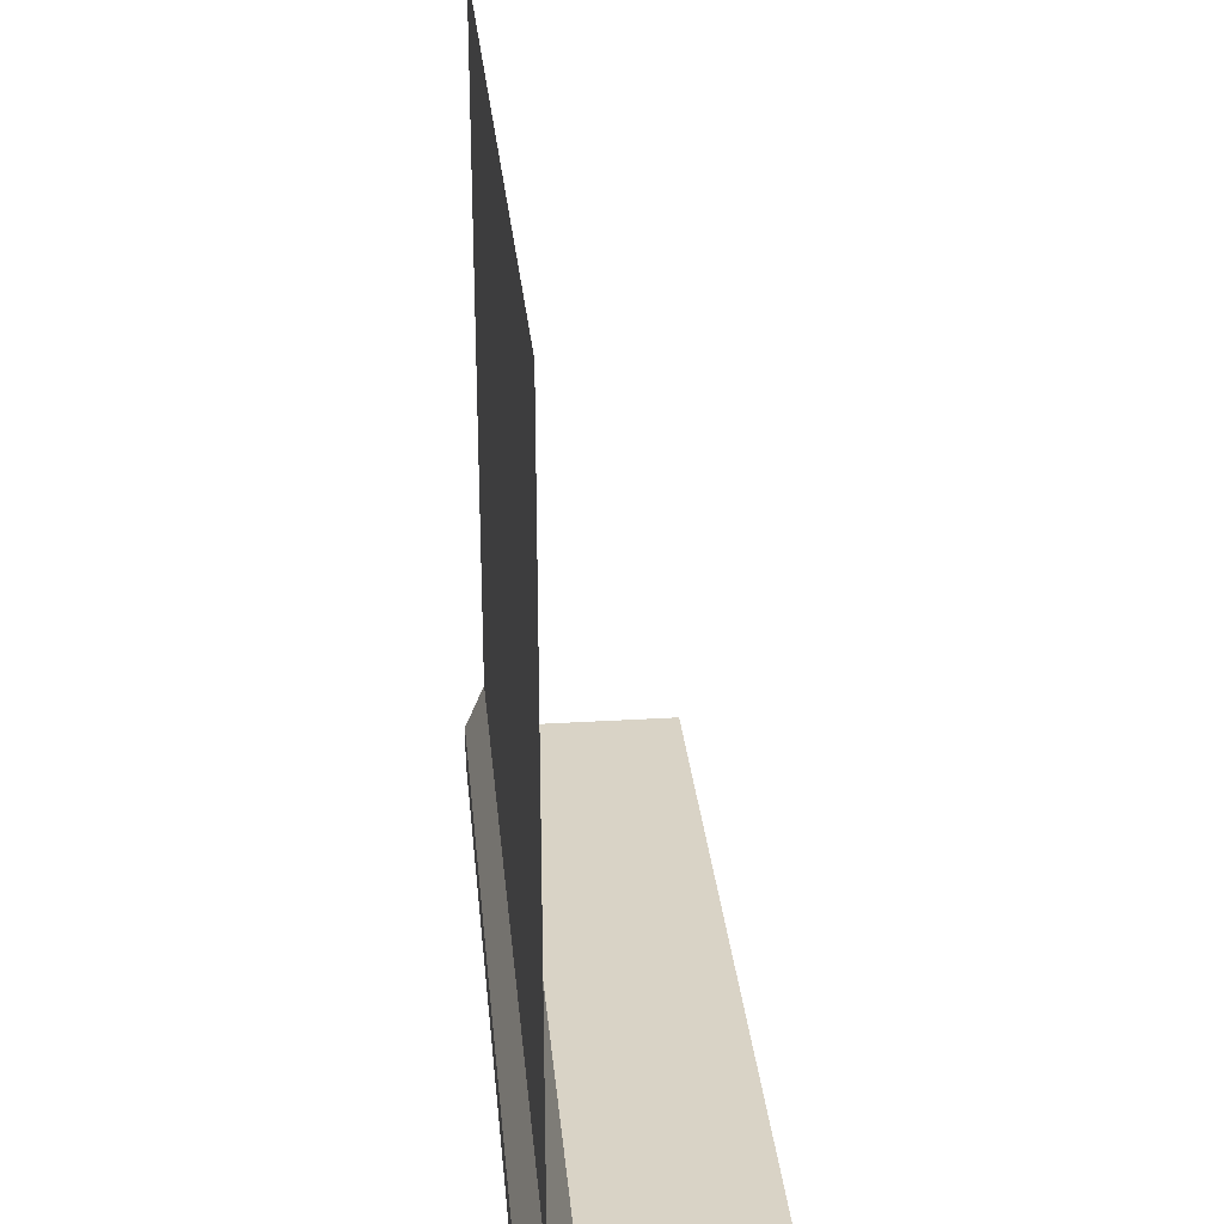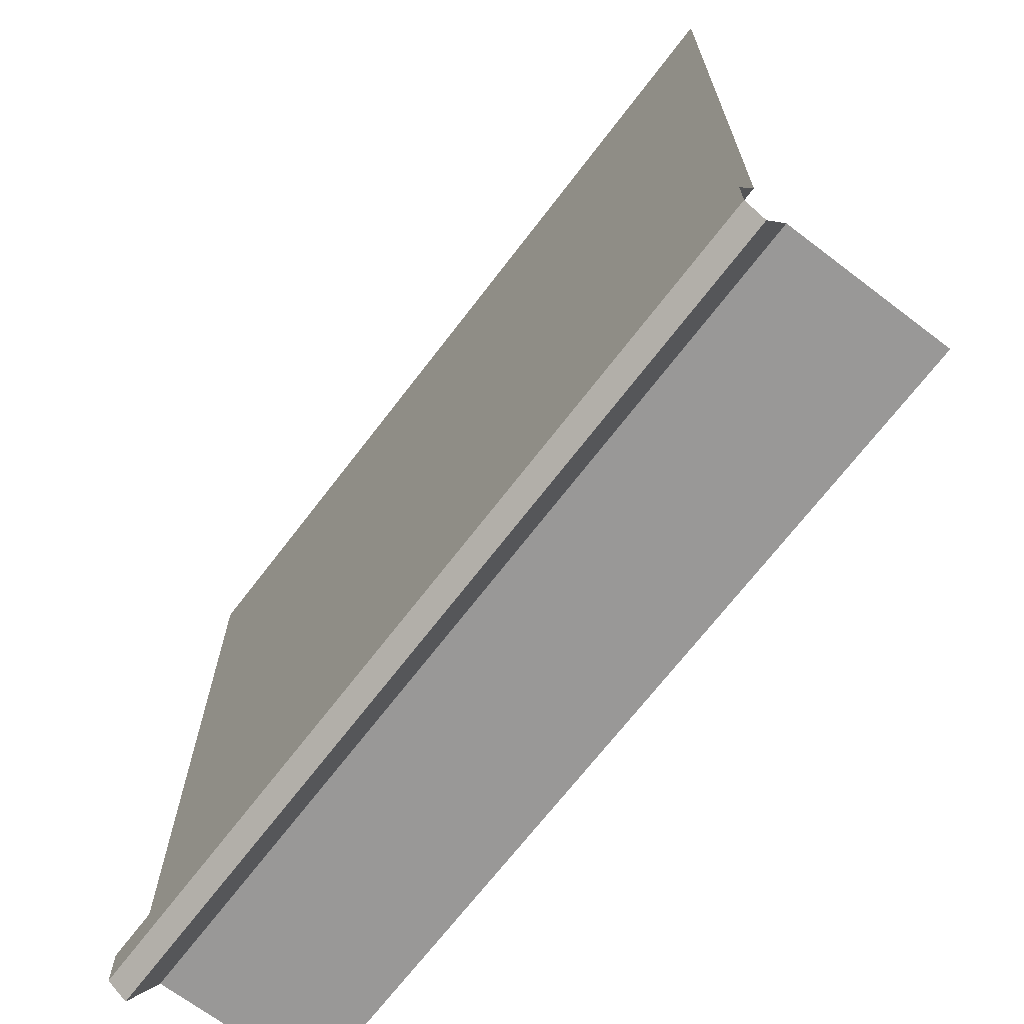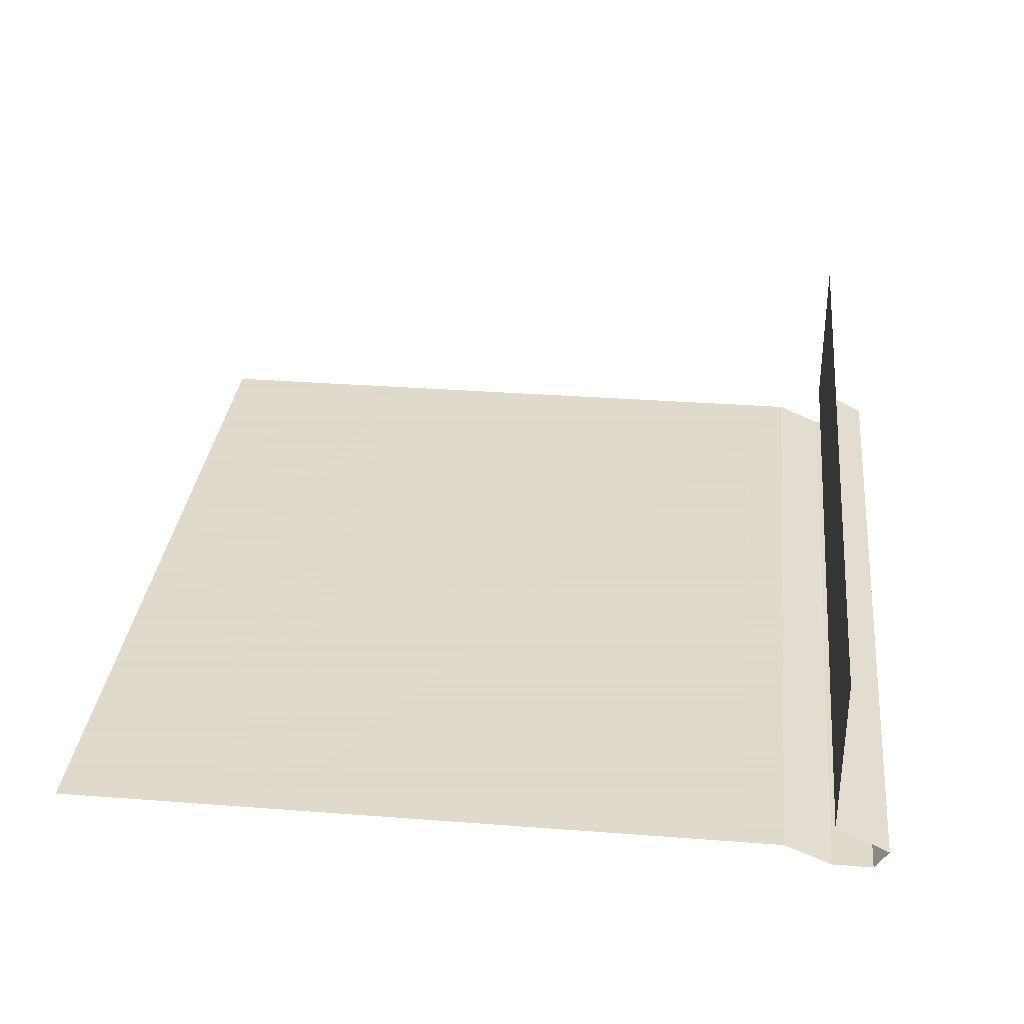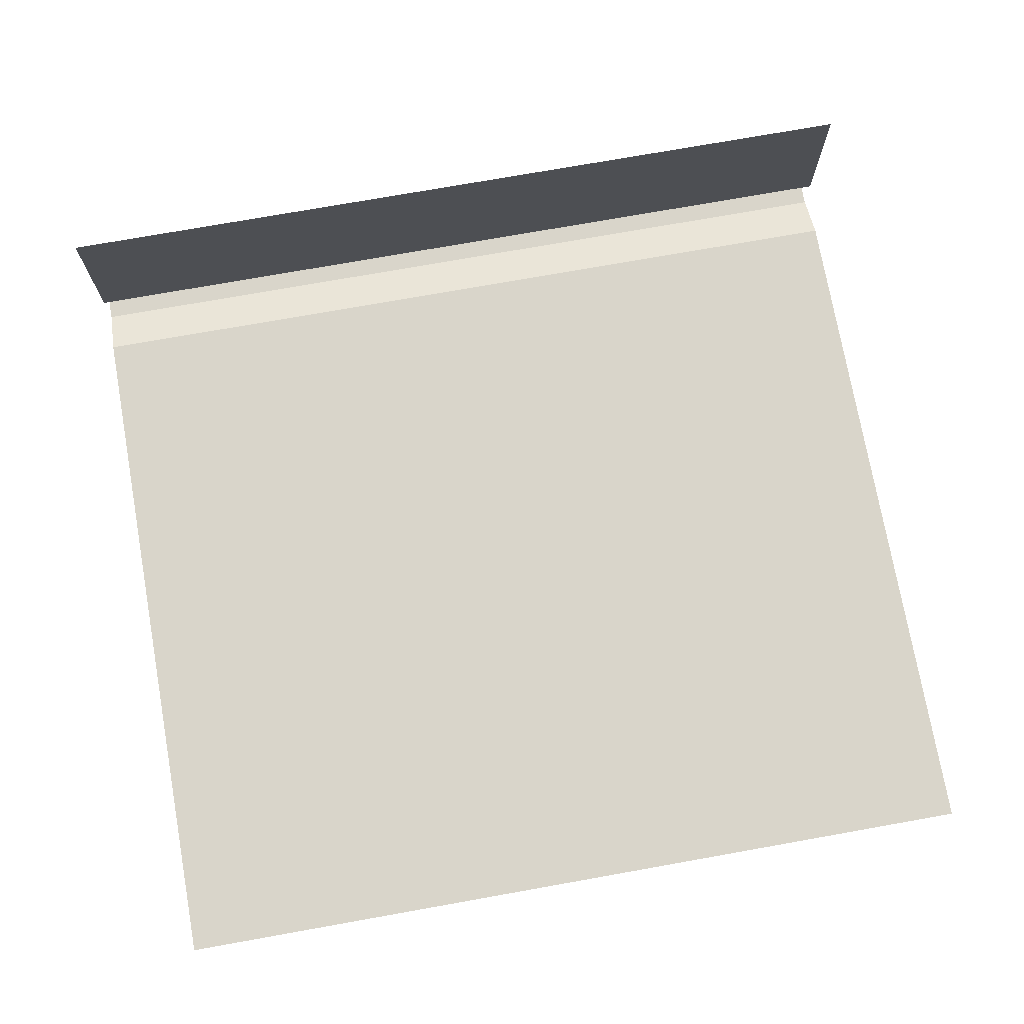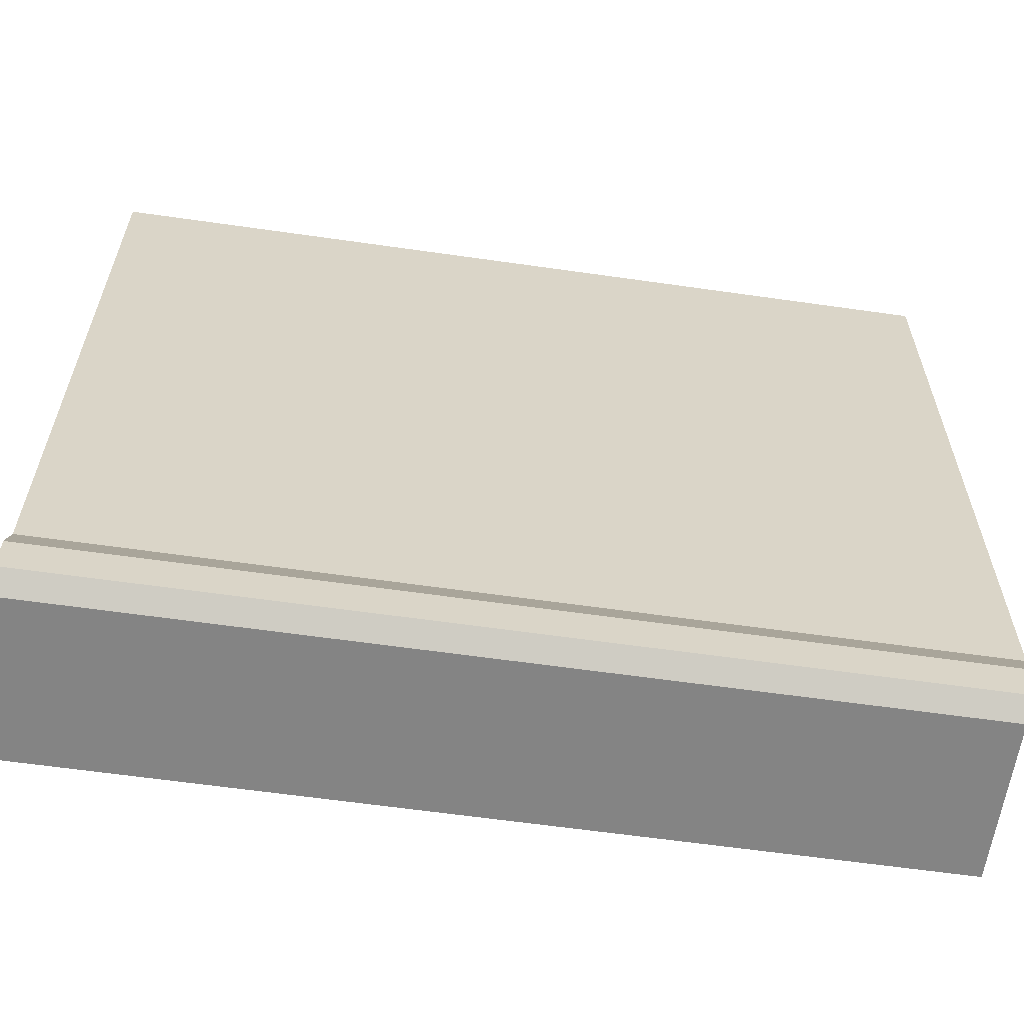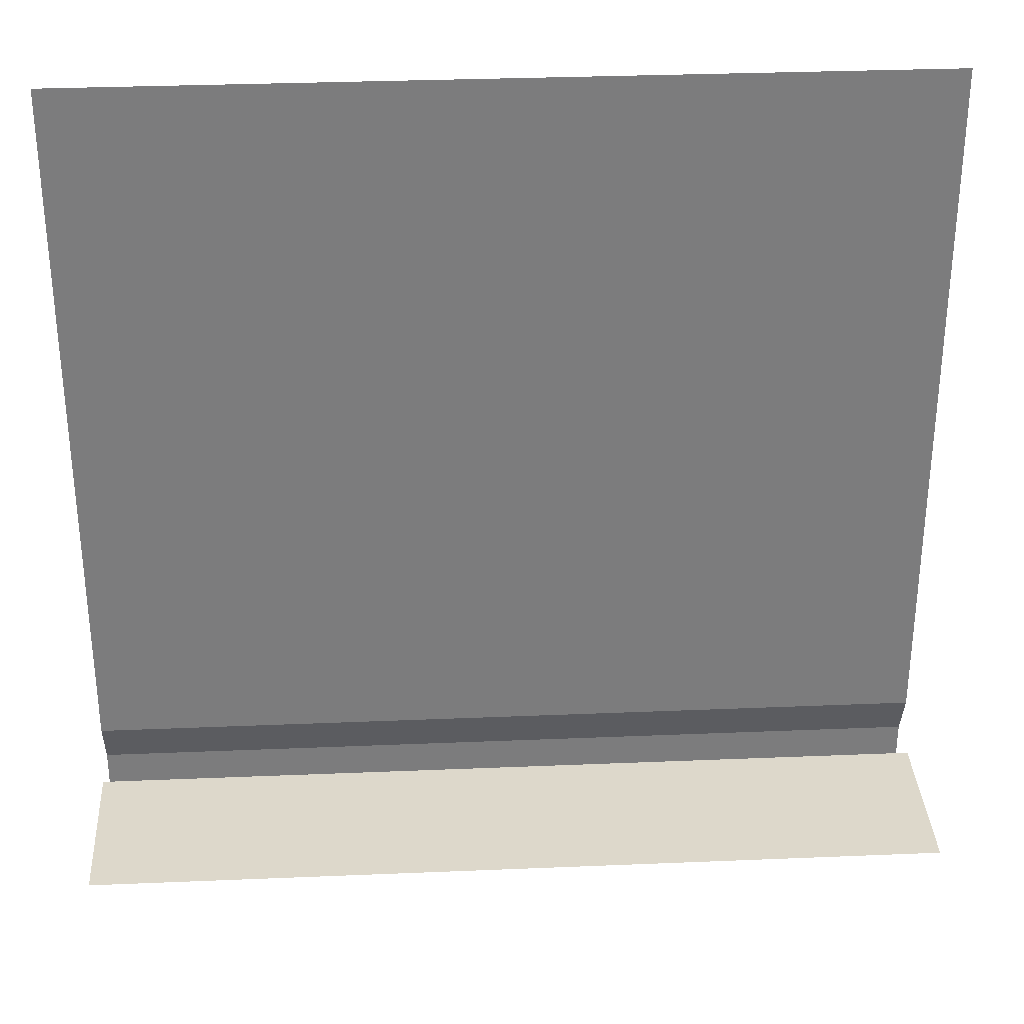
<metadata>
{"format":"obj","ext":"obj","renderer":"f3d","projection":"perspective","resolution":1024,"background":"white","views":[{"elev":28.3,"azim":84.7,"up":"+Z"},{"elev":-68.7,"azim":52.7,"up":"+Z"},{"elev":32.4,"azim":96.1,"up":"+Y"},{"elev":74.5,"azim":-10.1,"up":"+Y"},{"elev":-61.3,"azim":-8.3,"up":"+Z"},{"elev":31.4,"azim":176.6,"up":"+Z"}]}
</metadata>
<code>
v 0.07031 -0.7266 -0.1875
v 0.1719 -0.7266 -0.2031
v 0.125 -0.7266 -0.09375
v 0.1016 -0.7266 -0.07031
v -0.02344 -0.7266 -0.1406
v 0.08594 -0.7266 -0.05469
v 0.0625 -0.7266 -0.03906
v -0.01562 -0.7266 -0.02344
v -0.03906 -0.7266 -0.04688
v -0.08594 -0.7266 -0.01562
v -0.07812 -0.7266 -0.03906
v -0.1328 -0.7266 -0.07031
v -0.125 -0.7266 -0.09375
v -0.2266 -0.7266 -0.04688
v -0.2344 -0.7266 -0.0625
v -0.3047 -0.7266 0.03906
v -0.3594 -0.7266 -0.02344
v -0.2578 -0.7266 -0.1094
v -0.375 -0.7266 -0.1016
v -0.3594 -0.7266 -0.1172
v -0.4453 -0.7266 -0.1562
v -0.4297 -0.7266 -0.1719
v -0.5 -0.7266 -0.1562
v -0.5 -0.7266 -0.1797
v 0.3672 -0.7266 0.07031
v 0.4062 -0.7266 0.1641
v 0.2891 -0.7266 0.1484
v 0.3438 -0.7266 0.03125
v 0.3281 -0.7266 0.01562
v 0.3828 -0.7266 -0.1094
v 0.3984 -0.7266 -0.09375
v 0.5 -0.7266 -0.1797
v 0.5 -0.7266 -0.1562
v 0.2969 -0.7266 -0.007812
v 0.2188 -0.7266 0.1016
v 0.1875 -0.7266 0.02344
v 0.2031 -0.7266 0
v 0.1797 -0.7266 -0.05469
v 0.1953 -0.7266 -0.07031
v -0.2109 -0.7266 -0.01562
v -0.1953 -0.7266 0.08594
v -0.25 -0.7266 0.3438
v 0.25 -0.7266 0.3438
v 0 -0.7266 0.4453
v -0.25 -0.7266 0.5
v -0.5 -0.7266 0.25
v -0.25 -0.7266 0.3047
v 0.25 -0.7266 0.3047
v 0.5 -0.7266 0.25
v 0.25 -0.7266 0.5
v -0.5 -0.7266 0.5
v 0.5 -0.7266 0.5
v -0.5 -0.7266 -0.3359
v 0.5 -0.7266 -0.3359
v -0.5 -0.75 -0.3906
v 0.5 -0.75 -0.3906
v -0.5 -0.75 -0.4375
v 0.5 -0.75 -0.4375
v -0.5 -0.7266 -0.4531
v 0.5 -0.7266 -0.4531
v -0.5 -0.6953 -0.3906
v 0.5 -0.6953 -0.3906
v -0.5 -0.625 -0.3906
v 0.5 -0.625 -0.3906
v -0.5 -0.5 -0.3906
v 0.5 -0.5 -0.3906
v -0.07031 -0.7266 0.2734
v 0.07031 -0.7266 0.2734
f 1 2 3
f 1 3 4
f 1 4 5
f 5 4 6
f 5 6 7
f 5 7 8
f 5 8 9
f 9 8 10
f 9 10 11
f 11 10 12
f 11 12 13
f 13 12 14
f 13 14 15
f 28 29 30
f 28 30 31
f 31 30 32
f 31 32 33
f 15 14 16
f 15 16 17
f 15 17 18
f 18 17 19
f 18 19 20
f 20 19 21
f 20 21 22
f 22 21 23
f 22 23 24
f 25 26 27
f 25 27 28
f 28 27 29
f 34 35 36
f 34 36 37
f 37 36 38
f 37 38 39
f 39 38 6
f 39 6 4
f 40 41 16
f 40 16 14
f 29 27 35
f 29 35 34
f 42 43 44
f 42 47 43
f 43 47 48
f 46 45 51
f 49 52 50
f 62 61 63
f 62 63 64
f 48 47 67
f 48 67 68
f 42 44 45
f 42 45 46
f 42 46 47
f 43 48 49
f 43 49 50
f 43 50 44
f 44 50 45
f 49 46 53
f 49 53 54
f 64 63 65
f 64 65 66
f 48 68 49
f 49 68 46
f 46 68 67
f 46 67 47
f 54 53 55
f 54 55 56
f 56 55 57
f 56 57 58
f 58 57 59
f 58 59 60
f 60 59 61
f 60 61 62

</code>
